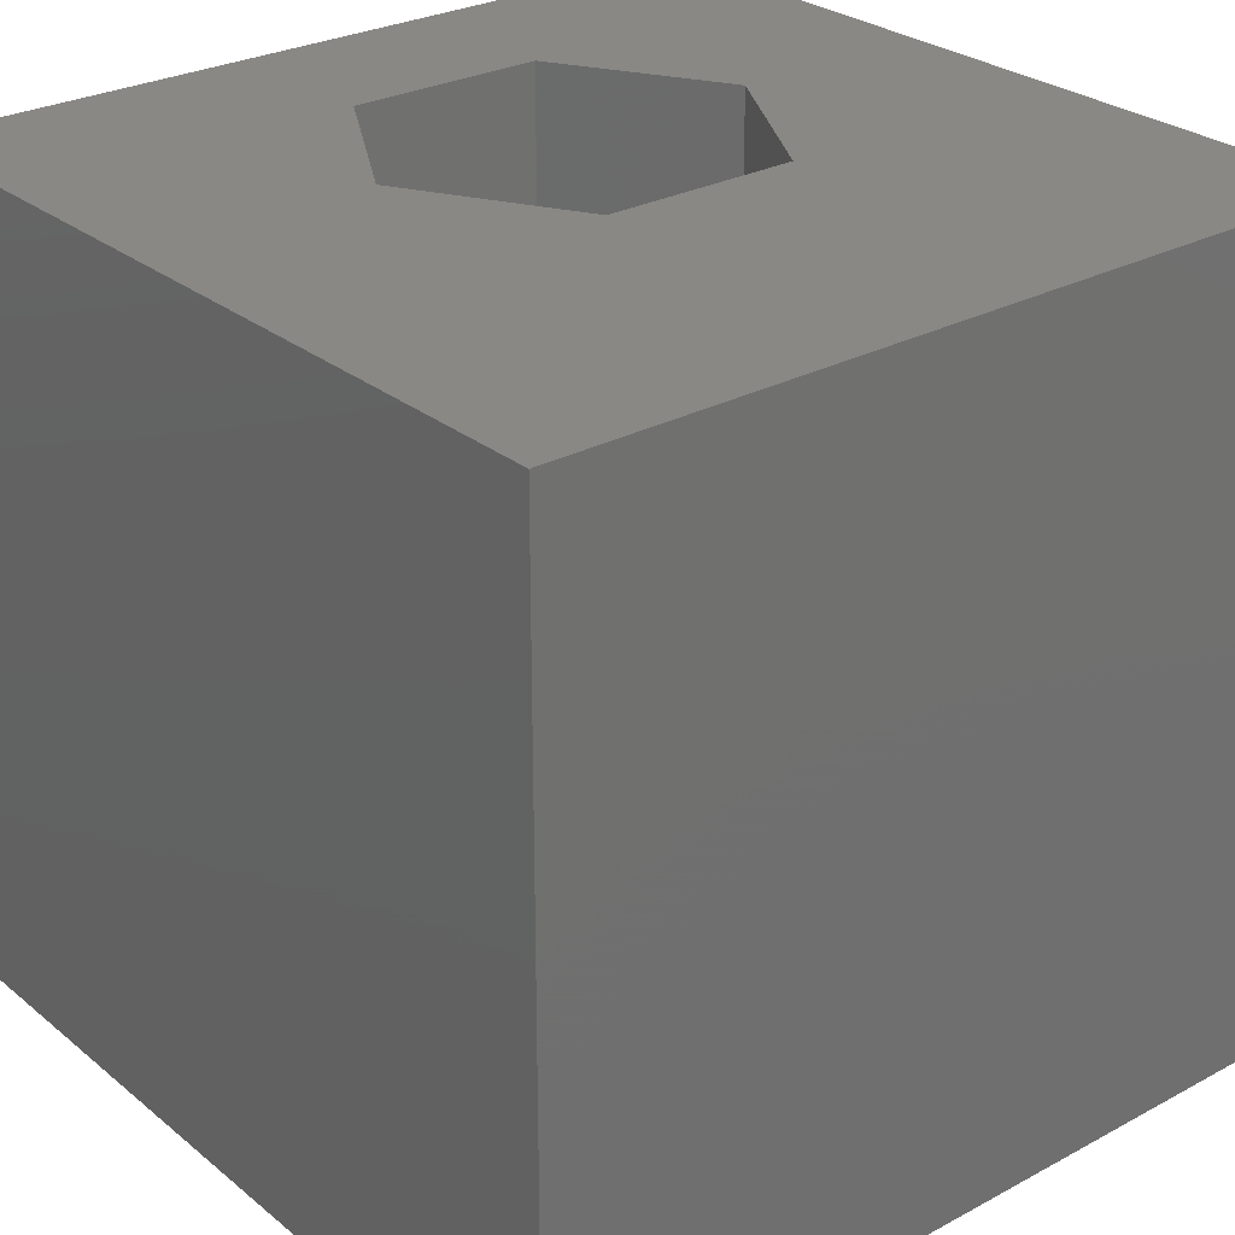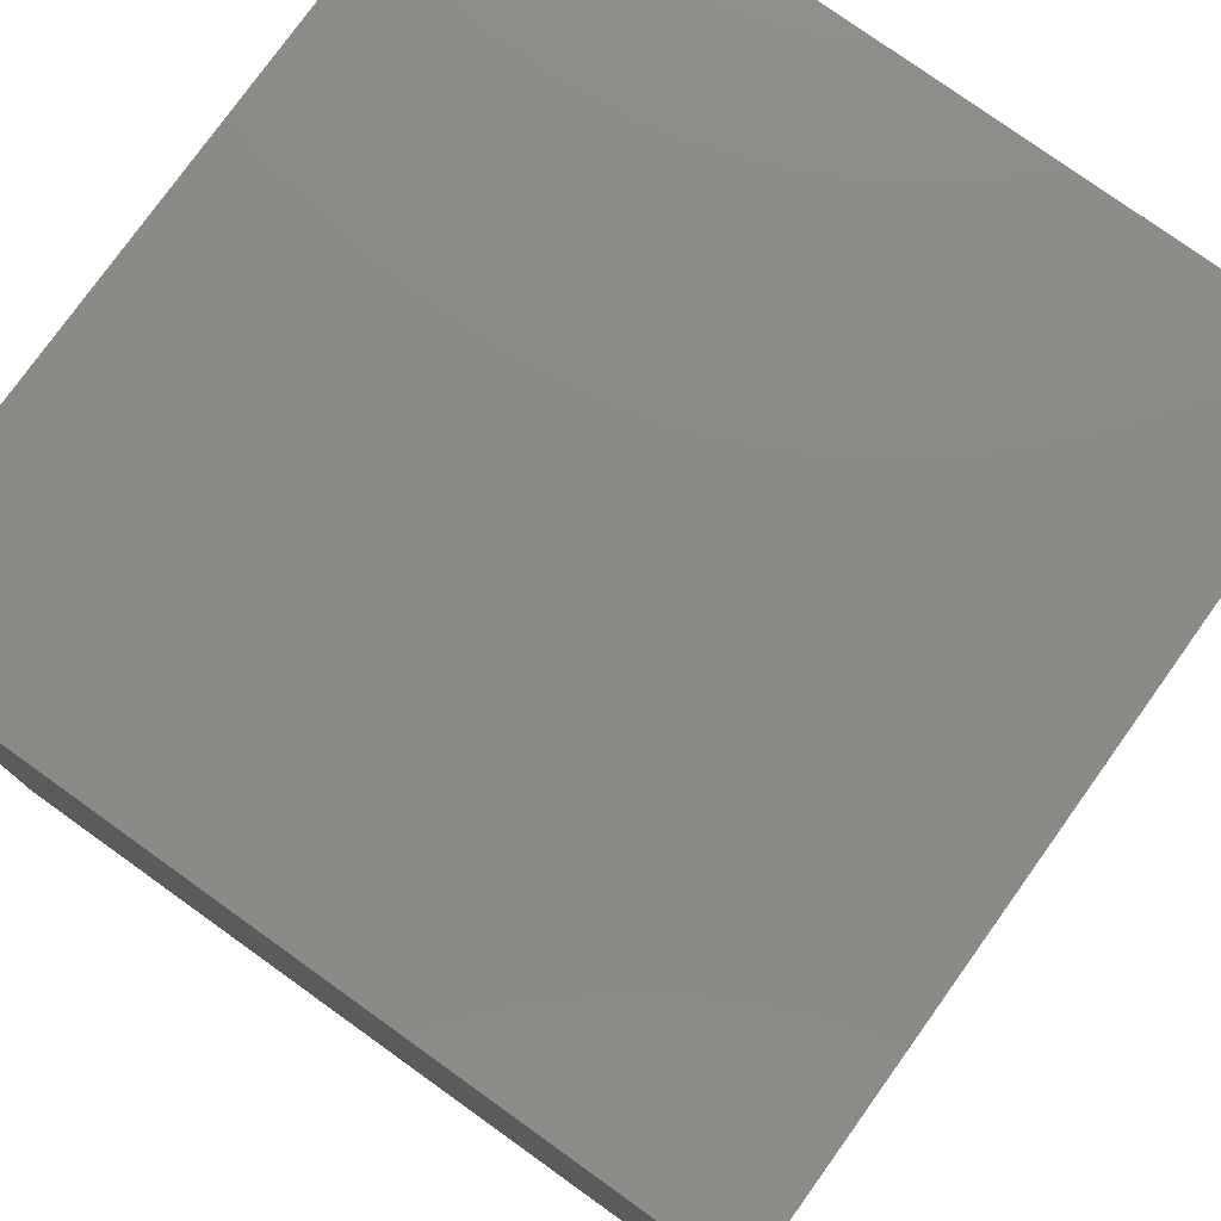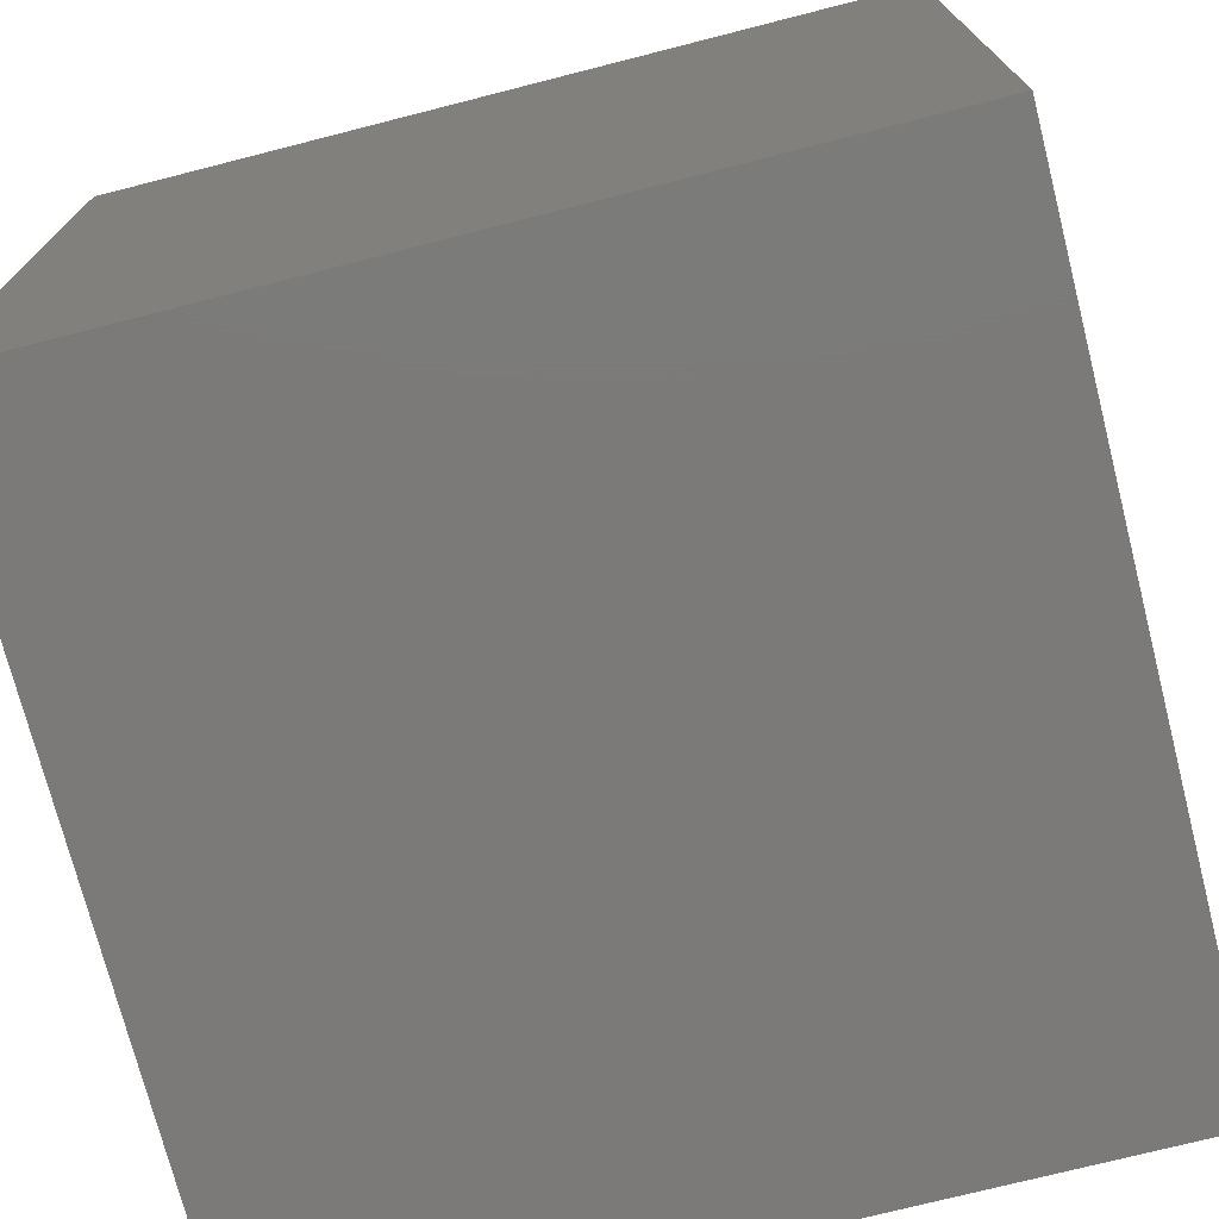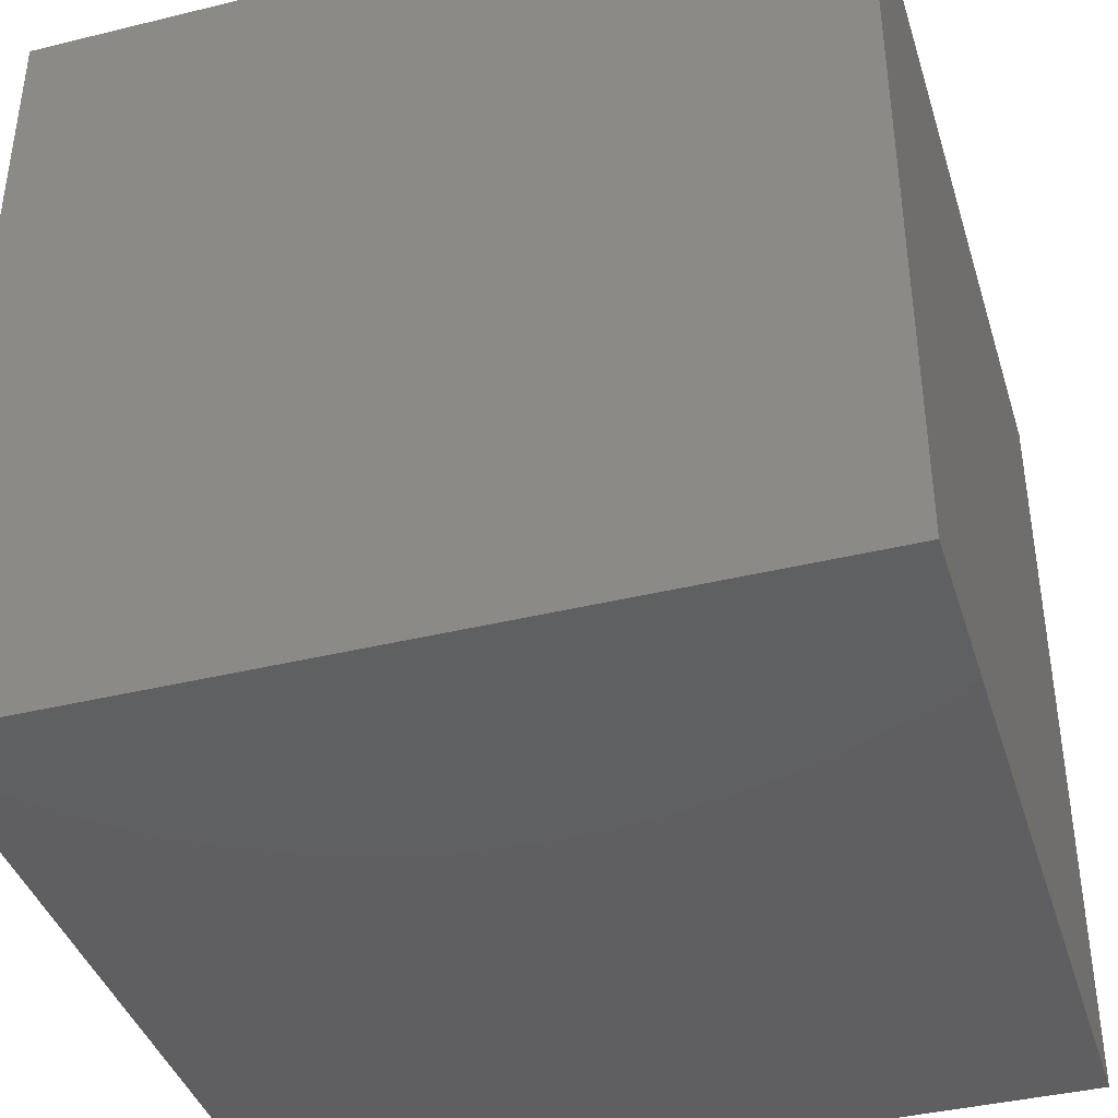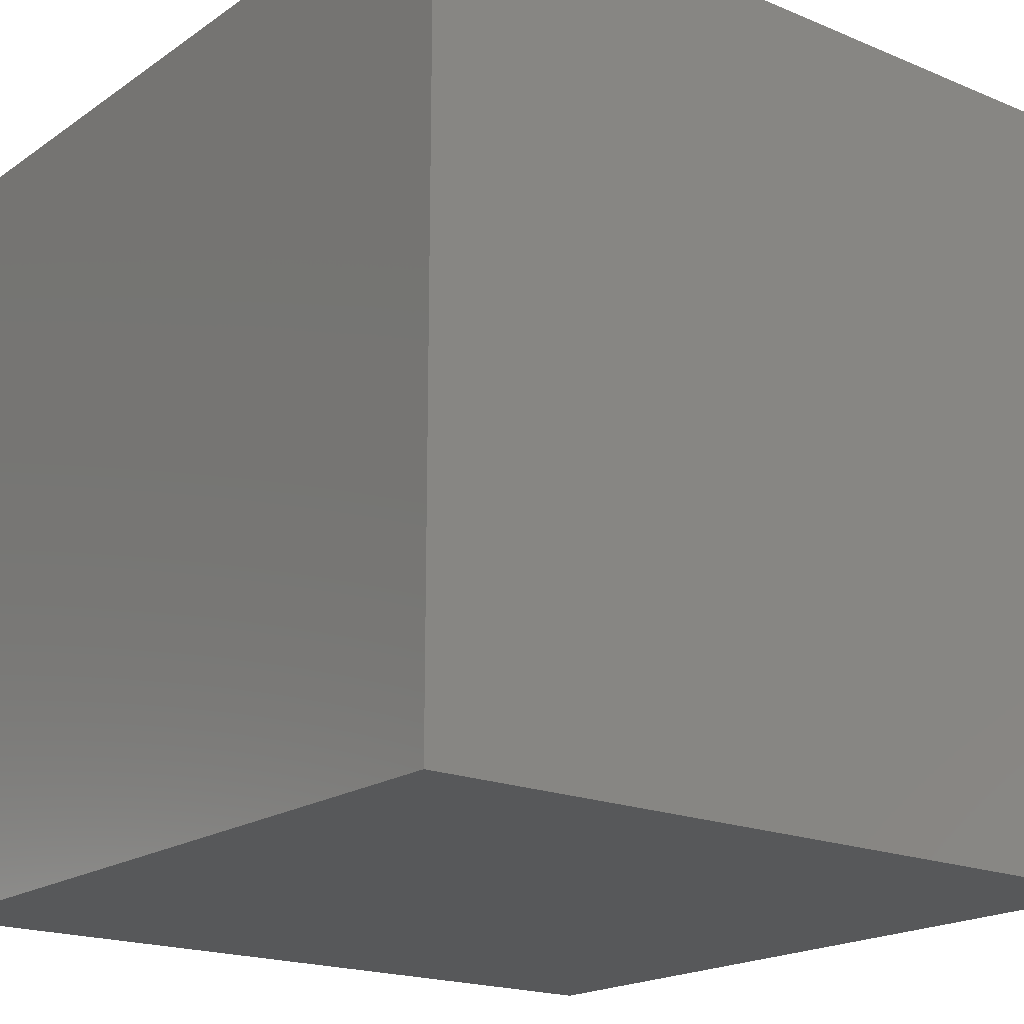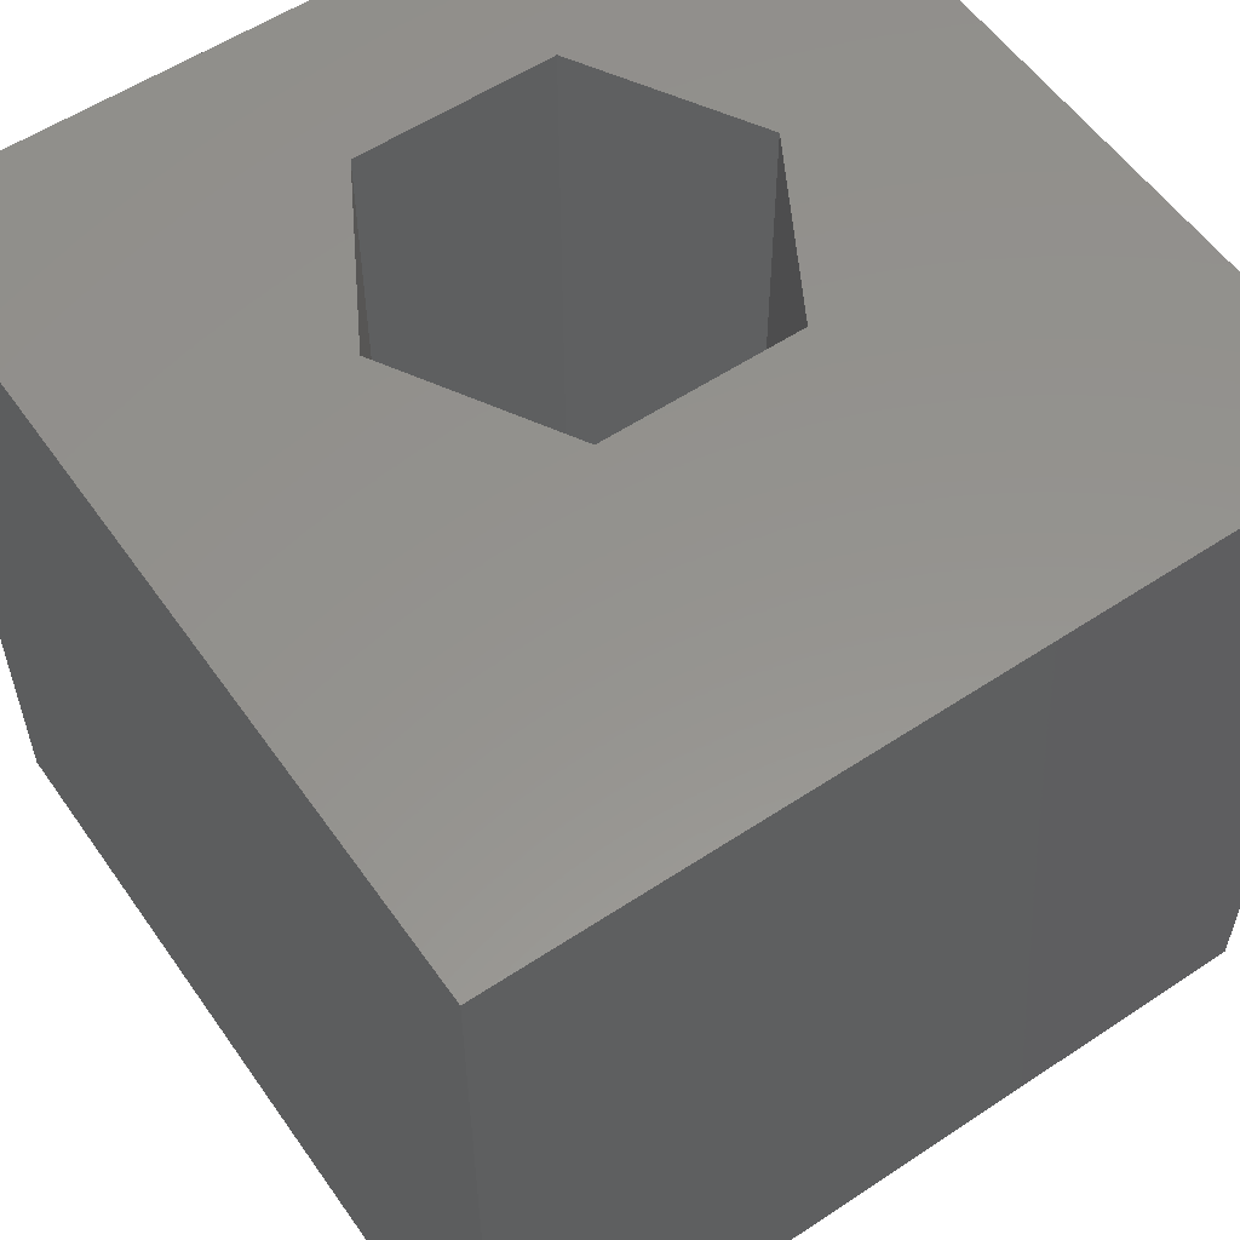
<metadata>
{"format":"stl","ext":"stl","renderer":"f3d","projection":"perspective","resolution":1024,"background":"white","views":[{"elev":27.7,"azim":140.6,"up":"+Z"},{"elev":78.0,"azim":125.6,"up":"+Y"},{"elev":-73.7,"azim":14.3,"up":"+Z"},{"elev":-40.0,"azim":-73.2,"up":"+Z"},{"elev":-19.0,"azim":-128.2,"up":"+Z"},{"elev":56.6,"azim":145.3,"up":"+Z"}]}
</metadata>
<code>
# stl→obj: 20 verts, 36 faces
v 0 10 10
v 0 10 0
v 0 0 10
v 0 0 0
v 10 10 10
v 7.178 4.017 10
v 10 0 10
v 6.003 1.981 10
v 3.651 1.981 10
v 2.475 4.017 10
v 3.651 6.054 10
v 6.003 6.054 10
v 10 10 0
v 10 0 0
v 2.475 4.017 3.579
v 3.651 6.054 3.579
v 6.003 6.054 3.579
v 7.178 4.017 3.579
v 6.003 1.981 3.579
v 3.651 1.981 3.579
f 1 2 3
f 3 2 4
f 5 6 7
f 7 6 8
f 7 8 3
f 8 9 3
f 3 9 10
f 3 10 1
f 1 10 11
f 1 11 5
f 5 11 12
f 5 12 6
f 13 5 14
f 14 5 7
f 2 13 4
f 4 13 14
f 5 13 1
f 1 13 2
f 14 7 4
f 4 7 3
f 15 16 10
f 10 16 11
f 16 17 11
f 11 17 12
f 17 18 12
f 12 18 6
f 18 19 6
f 6 19 8
f 19 20 8
f 8 20 9
f 20 15 9
f 9 15 10
f 20 19 15
f 15 19 18
f 15 18 16
f 16 18 17

</code>
